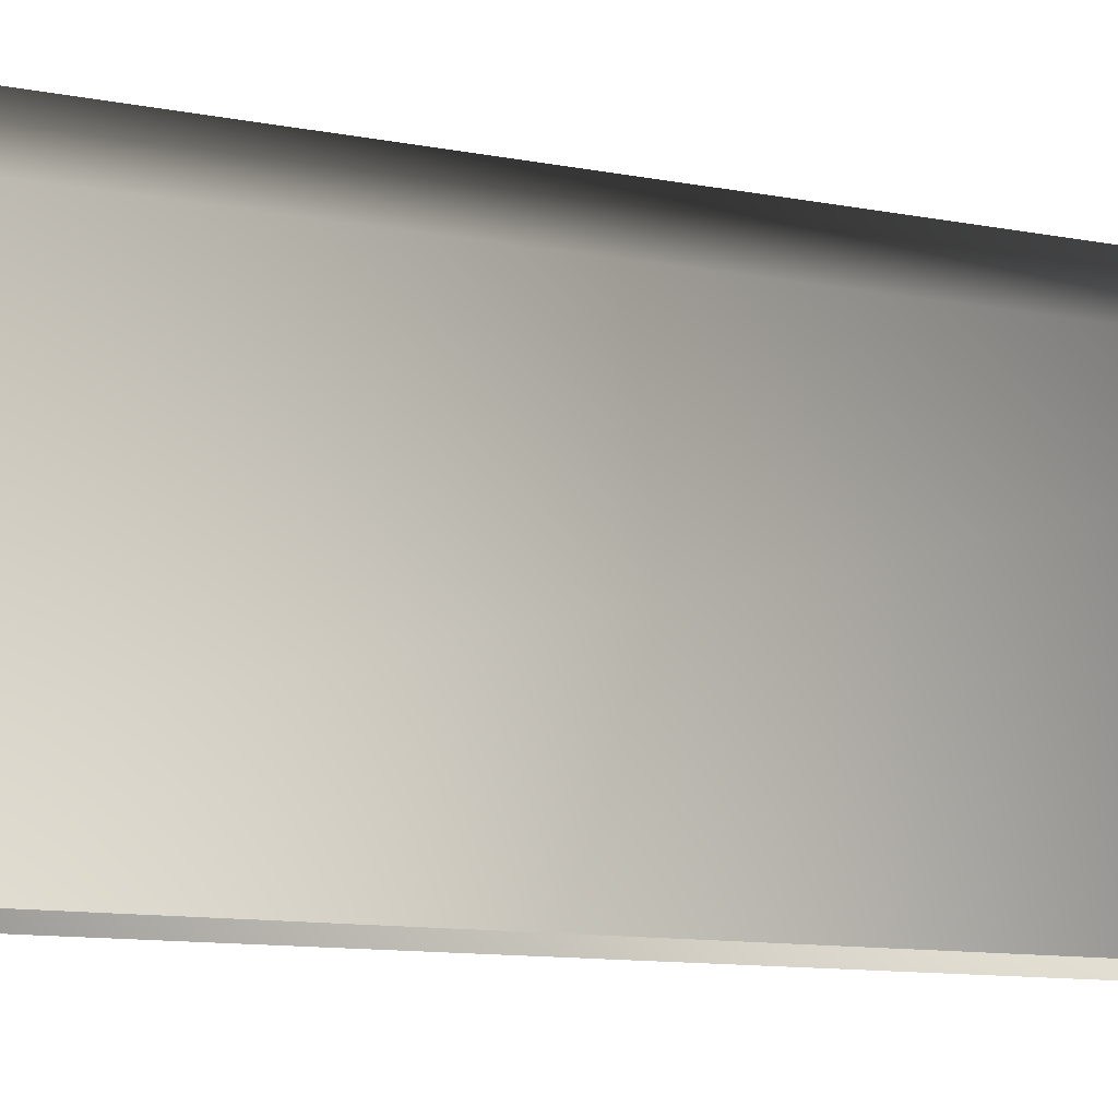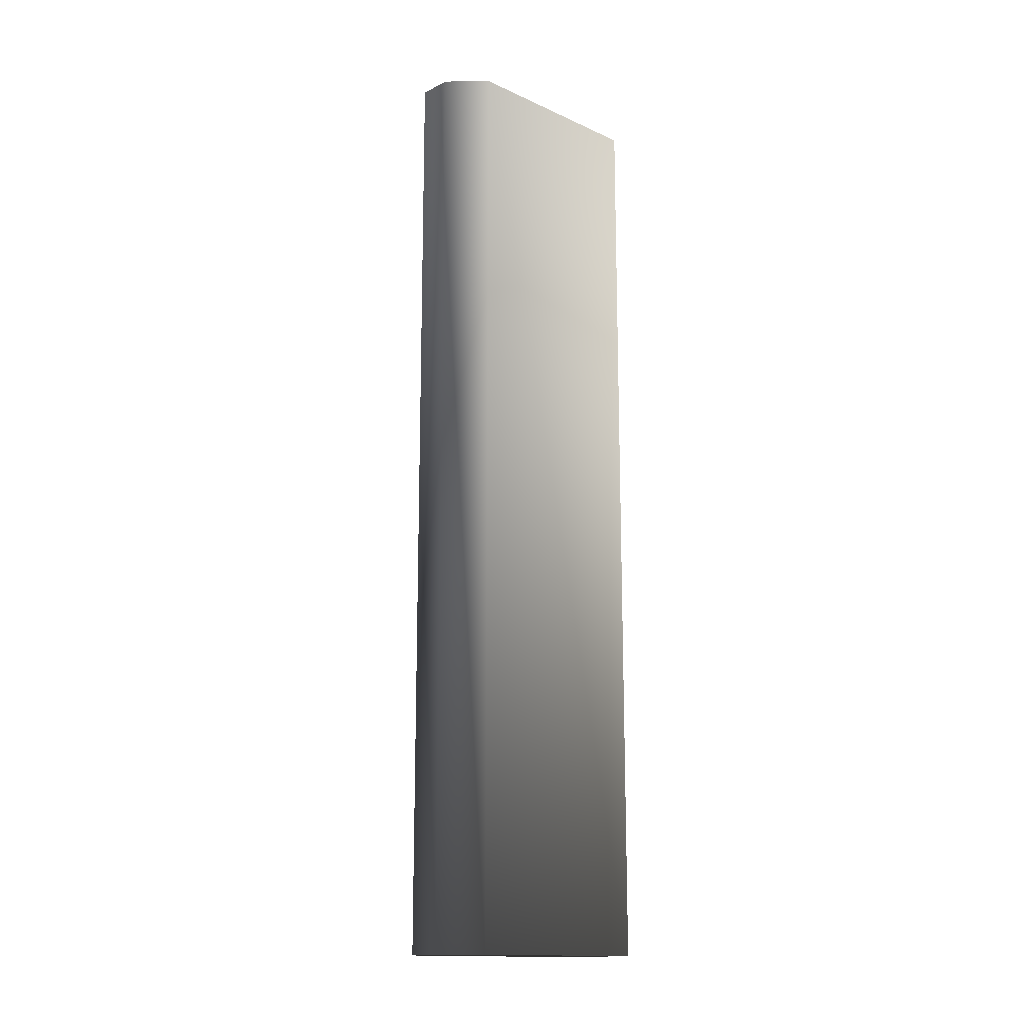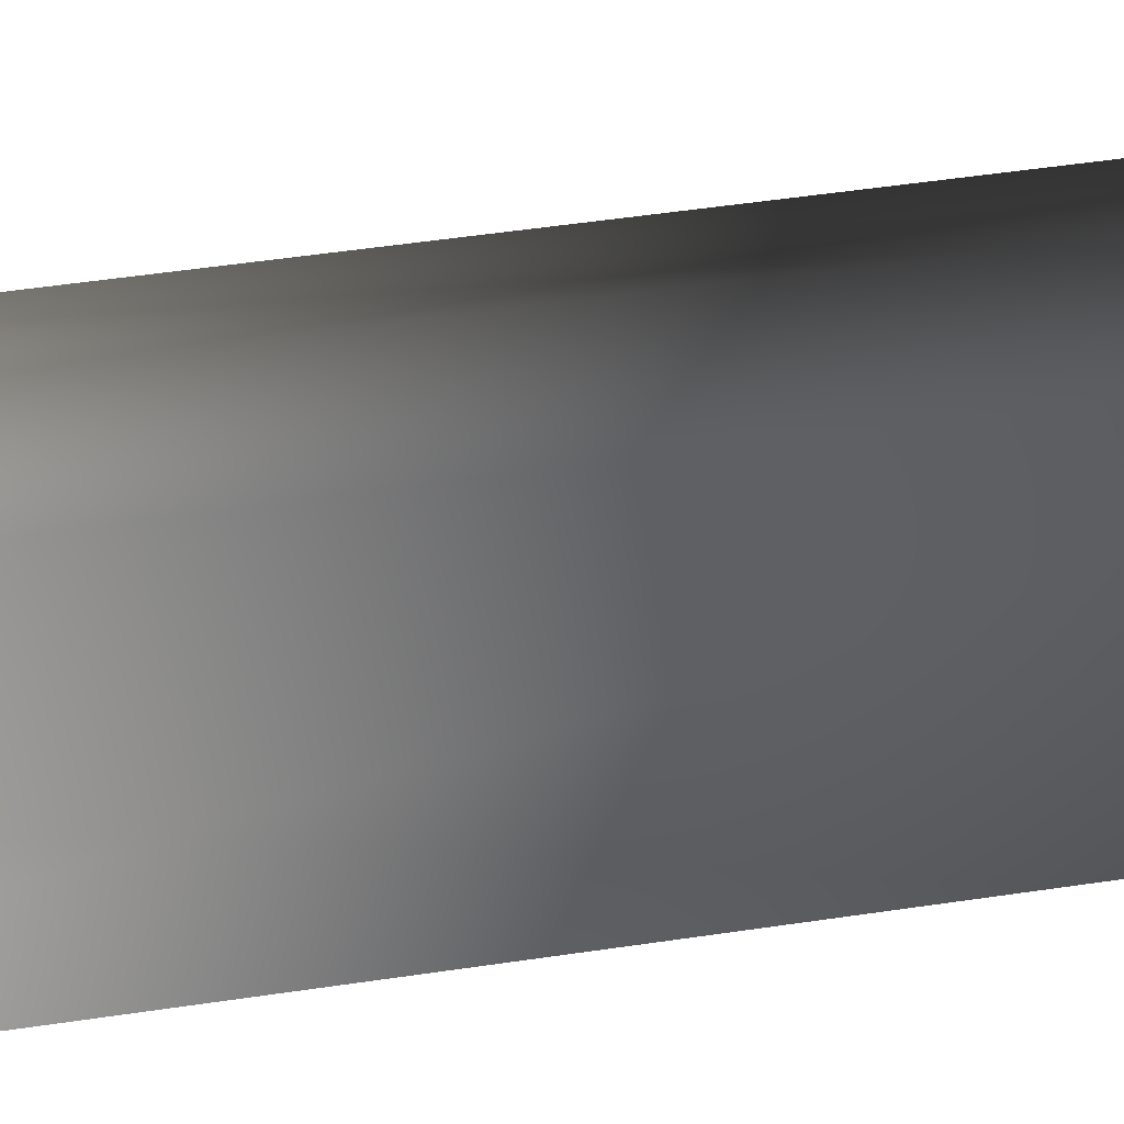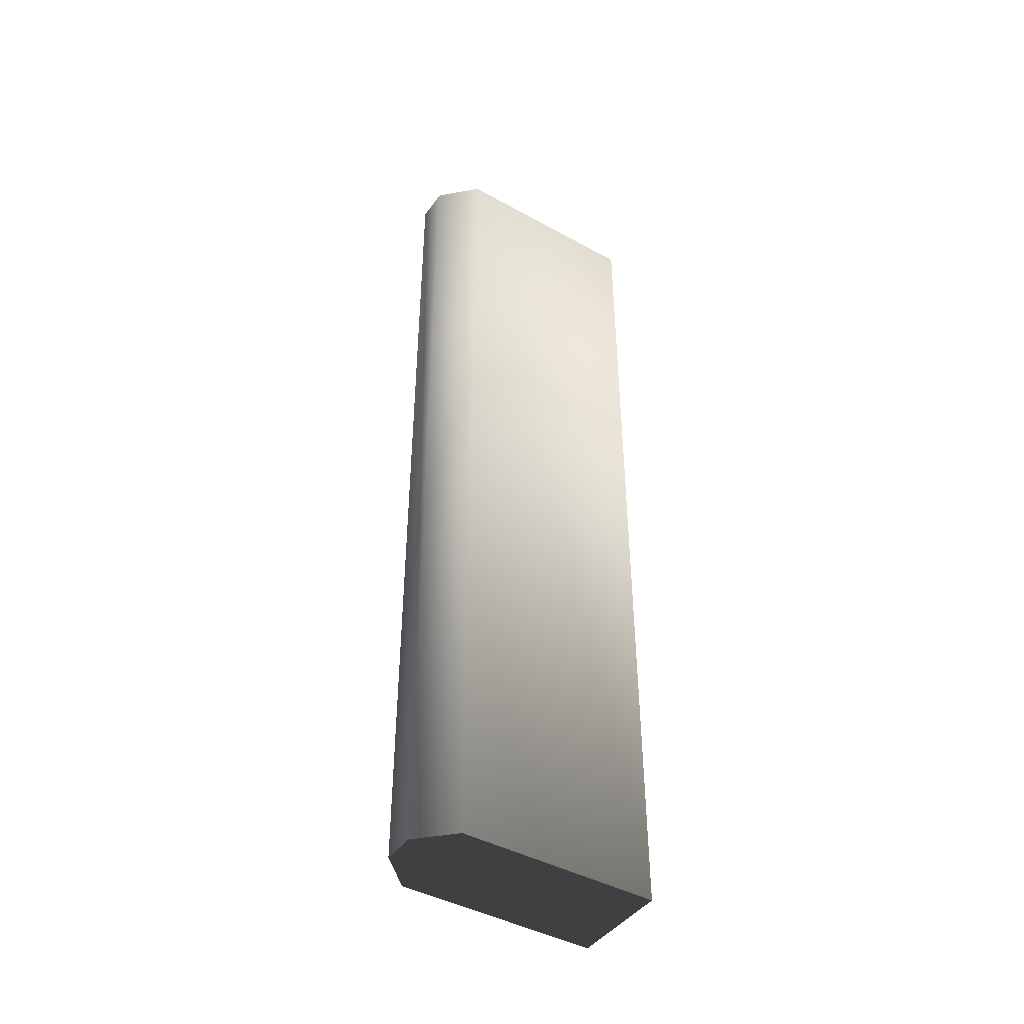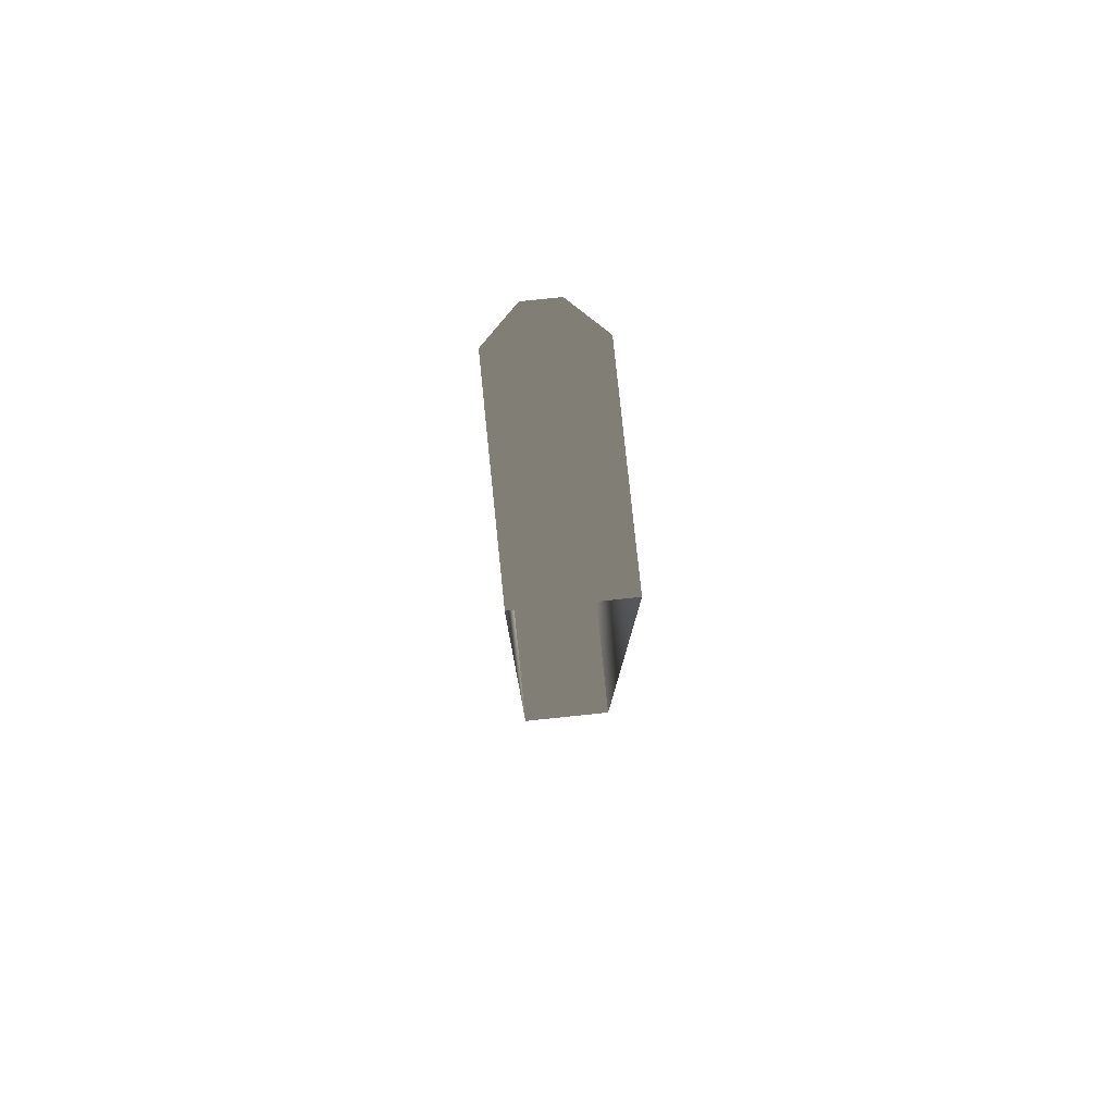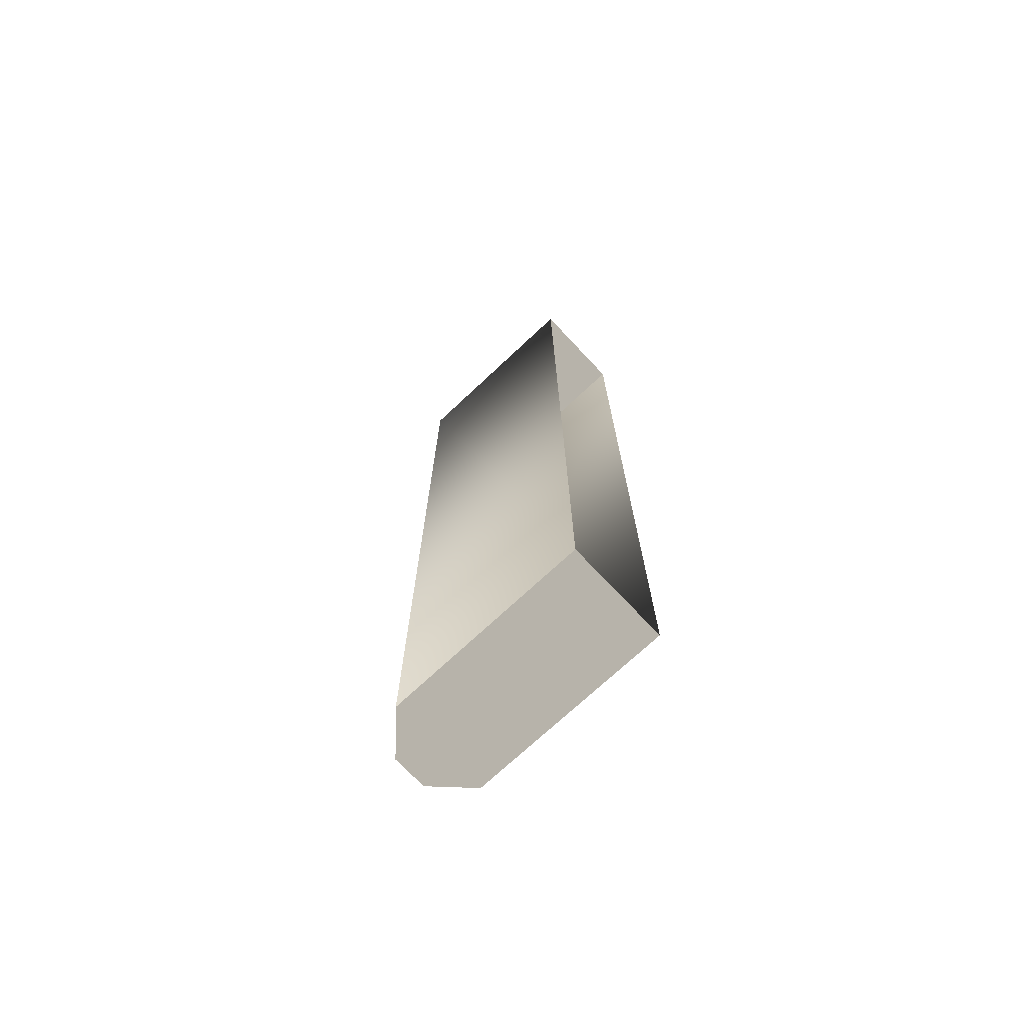
<metadata>
{"format":"obj","ext":"obj","renderer":"f3d","projection":"perspective","resolution":1024,"background":"white","views":[{"elev":-6.8,"azim":-128.0,"up":"+Z"},{"elev":-15.1,"azim":46.3,"up":"+Y"},{"elev":42.6,"azim":-100.6,"up":"+Z"},{"elev":-43.6,"azim":57.0,"up":"+Y"},{"elev":80.0,"azim":174.1,"up":"+Y"},{"elev":-72.2,"azim":133.2,"up":"+Y"}]}
</metadata>
<code>
v -0.08779 3.799 1.174
v 0.08774 3.799 1.174
v 0.2633 3.799 1
v -0.2634 3.799 1
v 0.2633 3.799 -0.04248
v -0.2634 3.799 -0.04248
v 0.08775 -1 -0.04248
v 0.2634 -1 -0.04248
v 0.2634 -1 1
v 0.08775 -1 1.174
v -0.08778 -1 -0.04248
v -0.08778 -1 1.174
v -0.2634 -1 1
v -0.2634 -1 -0.04248
v 0.2634 -1 -0.04248
v 0.2633 3.799 -0.04248
v 0.2633 3.799 1
v 0.2634 -1 1
v 0.08774 3.799 1.174
v 0.08775 -1 1.174
v -0.08779 3.799 1.174
v -0.08778 -1 1.174
v -0.2634 3.799 1
v -0.2634 -1 1
v -0.2634 3.799 -0.04248
v -0.2634 -1 -0.04248
g Rock_wall.012_38354_354
f 1 3 2
f 4 3 1
f 4 5 3
f 5 4 6
f 7 9 8
f 10 9 7
f 11 10 7
f 12 10 11
f 13 12 14
f 14 12 11
f 15 17 16
f 18 17 15
f 17 18 19
f 19 18 20
f 19 20 21
f 21 20 22
f 21 22 23
f 23 22 24
f 23 24 25
f 25 24 26

</code>
